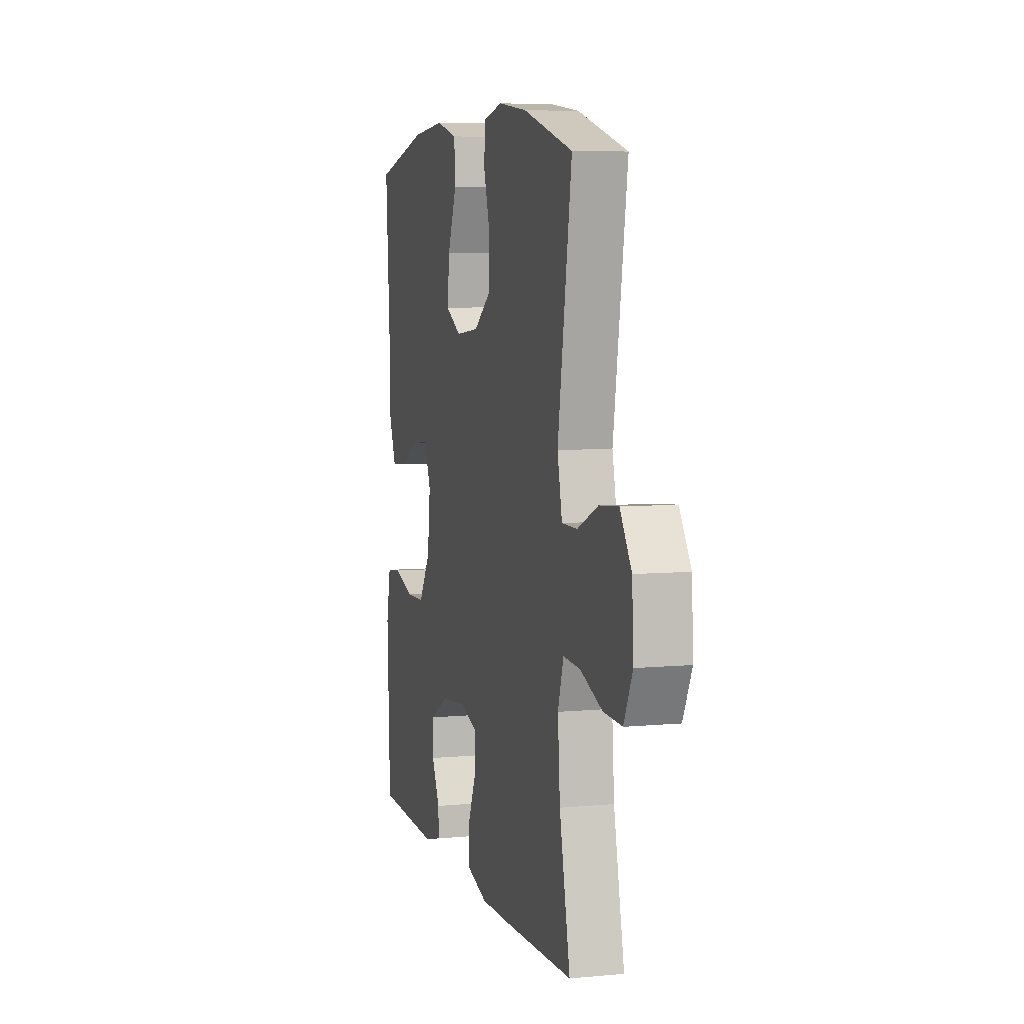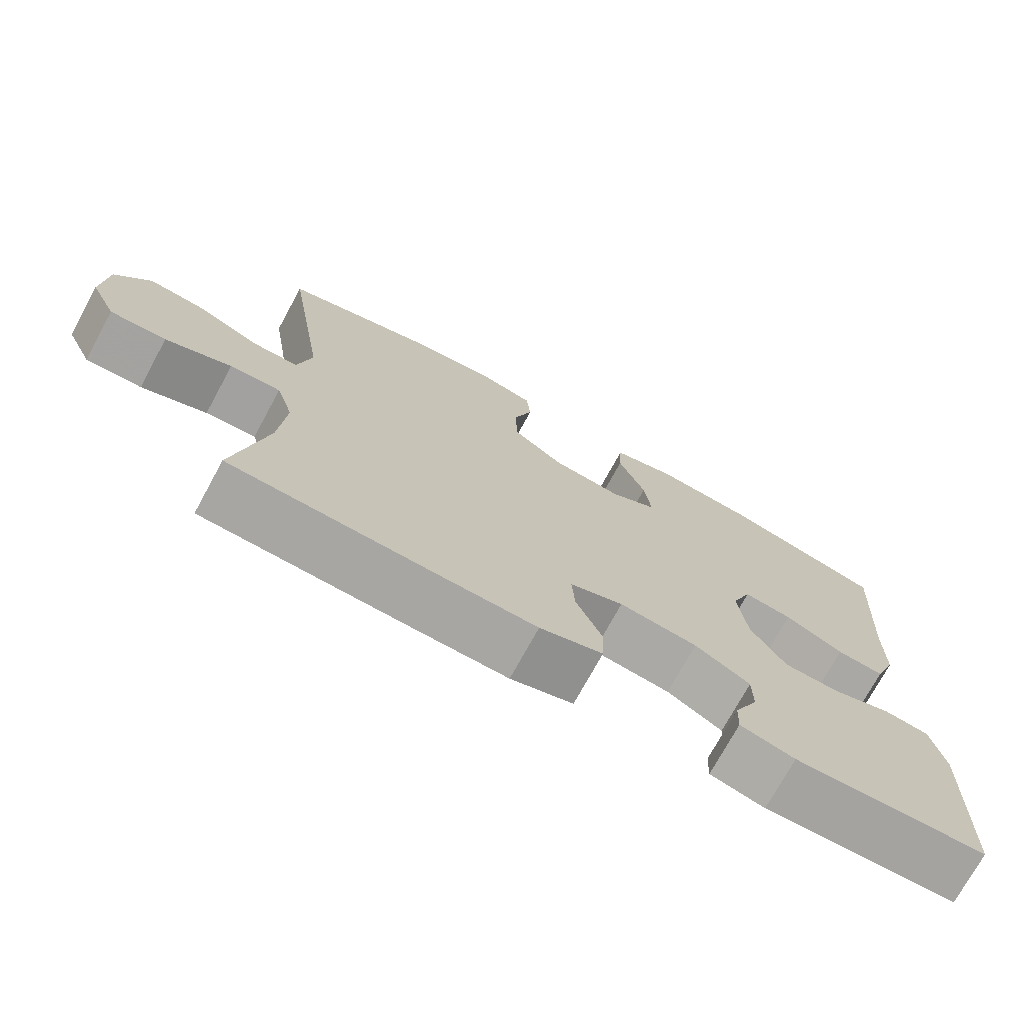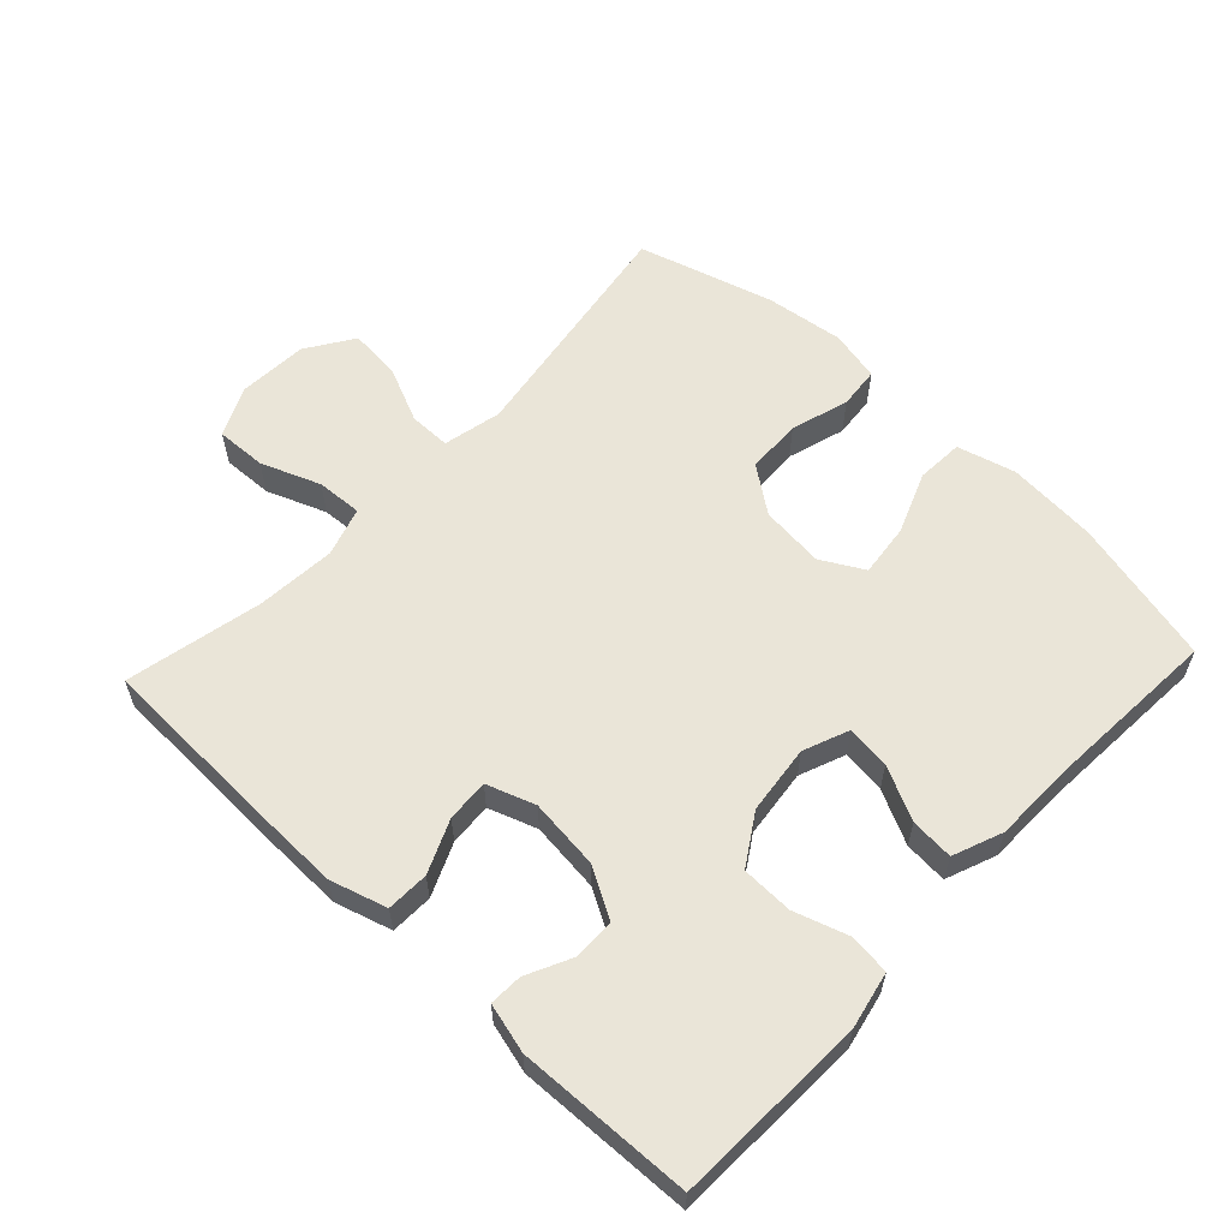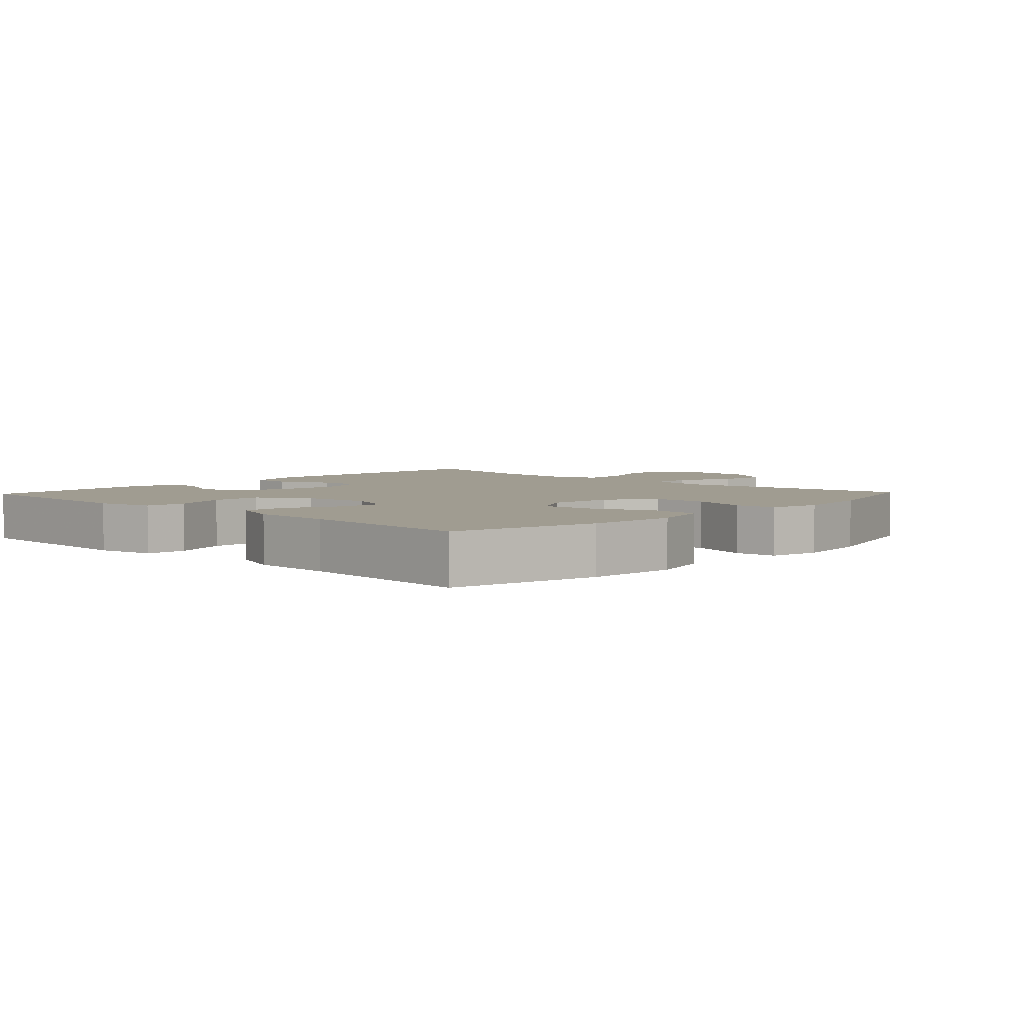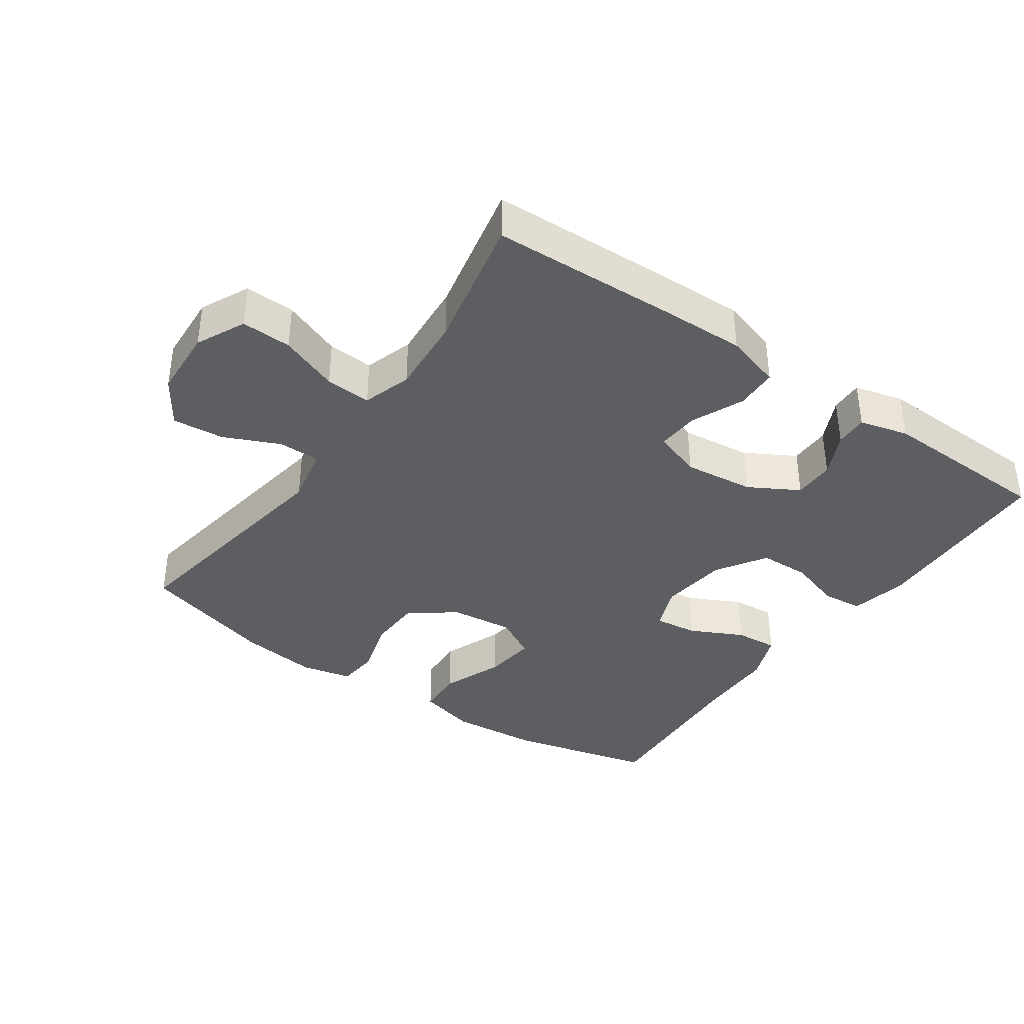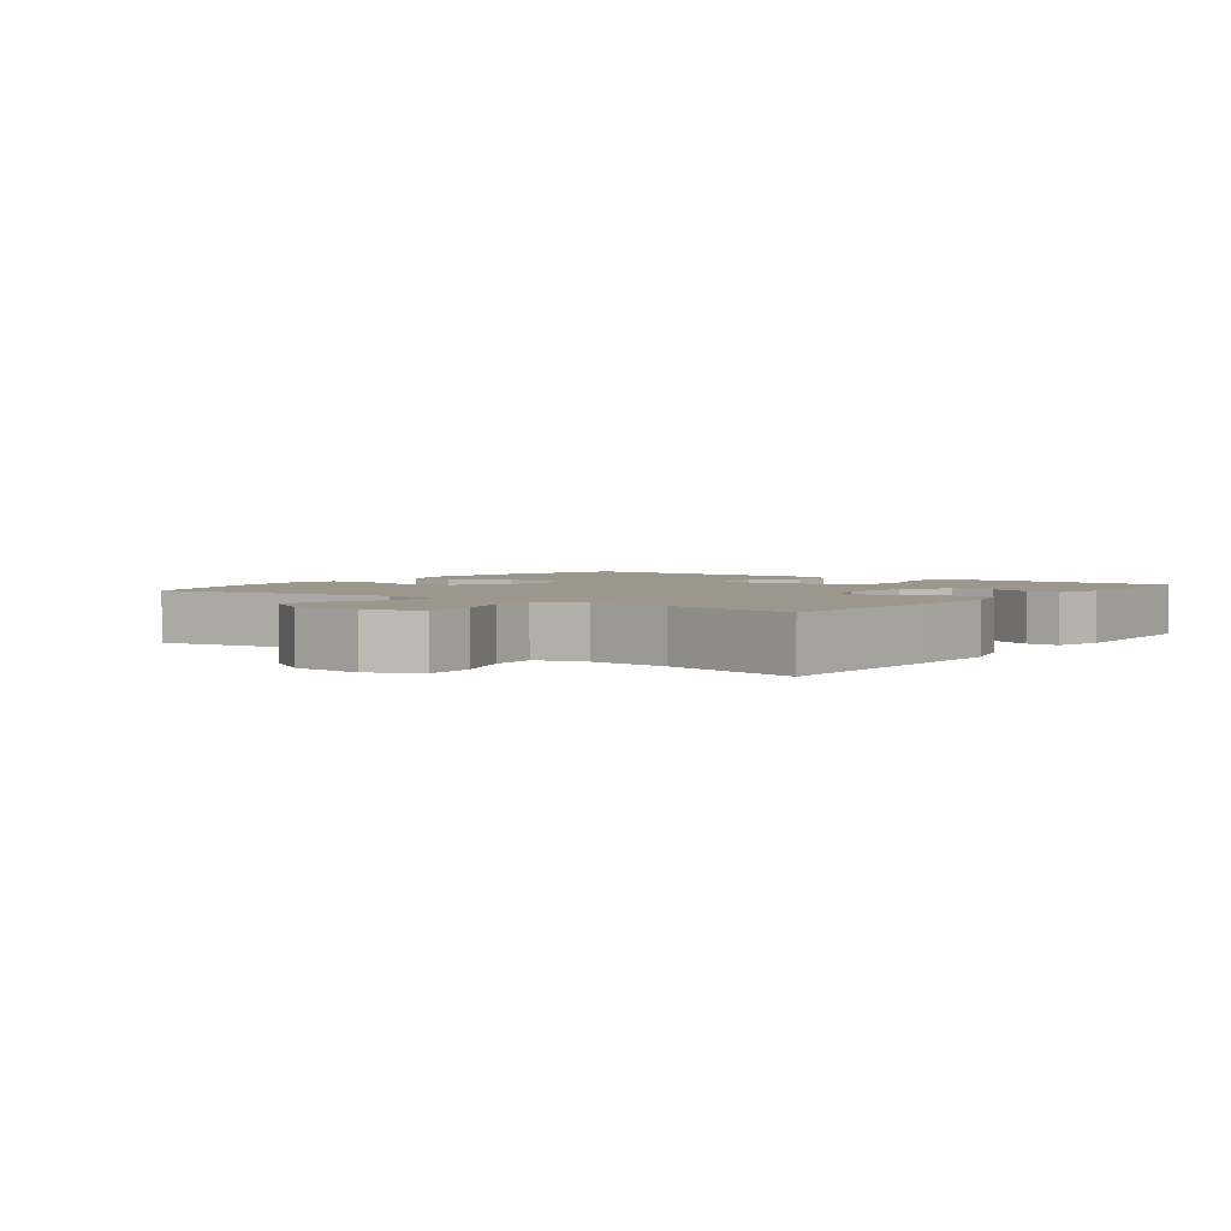
<metadata>
{"format":"obj","ext":"obj","renderer":"f3d","projection":"perspective","resolution":1024,"background":"white","views":[{"elev":6.5,"azim":74.4,"up":"+Z"},{"elev":-73.6,"azim":151.4,"up":"+Z"},{"elev":59.2,"azim":-136.8,"up":"+Y"},{"elev":4.4,"azim":-46.7,"up":"+Y"},{"elev":-37.8,"azim":145.1,"up":"+Y"},{"elev":2.9,"azim":126.4,"up":"+Y"}]}
</metadata>
<code>
v -0.5 0.07 -0.5
v -0.511 0.07 -0.214
v -0.493 0.07 -0.129
v -0.433 0.07 -0.122
v -0.352 0.07 -0.148
v -0.276 0.07 -0.146
v -0.229 0.07 -0.072
v -0.217 0.07 0.03
v -0.244 0.07 0.098
v -0.309 0.07 0.09
v -0.388 0.07 0.051
v -0.452 0.07 0.046
v -0.481 0.07 0.12
v -0.483 0.07 0.24
v -0.5 0.07 0.5
v -0.283 0.07 0.553
v -0.149 0.07 0.564
v -0.062 0.07 0.541
v -0.058 0.07 0.471
v -0.094 0.07 0.379
v -0.103 0.07 0.301
v -0.04 0.07 0.266
v 0.055 0.07 0.276
v 0.123 0.07 0.326
v 0.126 0.07 0.408
v 0.1 0.07 0.494
v 0.106 0.07 0.556
v 0.182 0.07 0.573
v 0.299 0.07 0.558
v 0.5 0.07 0.5
v 0.444 0.07 0.143
v 0.463 0.07 0.056
v 0.525 0.07 0.056
v 0.608 0.07 0.093
v 0.685 0.07 0.1
v 0.731 0.07 0.03
v 0.737 0.07 -0.074
v 0.702 0.07 -0.147
v 0.627 0.07 -0.144
v 0.539 0.07 -0.11
v 0.471 0.07 -0.106
v 0.448 0.07 -0.179
v 0.457 0.07 -0.297
v 0.5 0.07 -0.5
v 0.228 0.07 -0.51
v 0.097 0.07 -0.513
v 0.013 0.07 -0.488
v 0.011 0.07 -0.425
v 0.045 0.07 -0.347
v 0.049 0.07 -0.284
v -0.023 0.07 -0.259
v -0.128 0.07 -0.271
v -0.202 0.07 -0.313
v -0.202 0.07 -0.375
v -0.17 0.07 -0.441
v -0.168 0.07 -0.49
v -0.241 0.07 -0.509
v -0.5 0 -0.5
v -0.511 0 -0.214
v -0.493 0 -0.129
v -0.433 0 -0.122
v -0.352 0 -0.148
v -0.276 0 -0.146
v -0.229 0 -0.072
v -0.217 0 0.03
v -0.244 0 0.098
v -0.309 0 0.09
v -0.388 0 0.051
v -0.452 0 0.046
v -0.481 0 0.12
v -0.483 0 0.24
v -0.5 0 0.5
v -0.283 0 0.553
v -0.149 0 0.564
v -0.062 0 0.541
v -0.058 0 0.471
v -0.094 0 0.379
v -0.103 0 0.301
v -0.04 0 0.266
v 0.055 0 0.276
v 0.123 0 0.326
v 0.126 0 0.408
v 0.1 0 0.494
v 0.106 0 0.556
v 0.182 0 0.573
v 0.299 0 0.558
v 0.5 0 0.5
v 0.444 0 0.143
v 0.463 0 0.056
v 0.525 0 0.056
v 0.608 0 0.093
v 0.685 0 0.1
v 0.731 0 0.03
v 0.737 0 -0.074
v 0.702 0 -0.147
v 0.627 0 -0.144
v 0.539 0 -0.11
v 0.471 0 -0.106
v 0.448 0 -0.179
v 0.457 0 -0.297
v 0.5 0 -0.5
v 0.228 0 -0.51
v 0.097 0 -0.513
v 0.013 0 -0.488
v 0.011 0 -0.425
v 0.045 0 -0.347
v 0.049 0 -0.284
v -0.023 0 -0.259
v -0.128 0 -0.271
v -0.202 0 -0.313
v -0.202 0 -0.375
v -0.17 0 -0.441
v -0.168 0 -0.49
v -0.241 0 -0.509
f 54 55 56 57
f 53 54 57 1
f 46 47 48 49
f 46 49 50
f 43 44 45 46
f 42 43 46 50
f 41 42 50 51
f 37 38 39 40
f 37 40 41
f 36 37 41
f 33 34 35 36
f 32 33 36 41
f 31 32 41 51
f 25 26 27 28
f 24 25 28 29
f 17 18 19 20
f 17 20 21
f 14 15 16 17
f 14 17 21
f 13 14 21 22
f 10 11 12 13
f 9 10 13 22
f 2 3 4 5
f 53 1 2 5
f 52 53 5 6
f 24 29 30 31
f 23 24 31 51
f 8 9 22 23
f 7 8 23 51
f 6 7 51 52
f 114 113 112 111
f 58 114 111 110
f 106 105 104 103
f 107 106 103
f 103 102 101 100
f 107 103 100 99
f 108 107 99 98
f 97 96 95 94
f 98 97 94
f 98 94 93
f 93 92 91 90
f 98 93 90 89
f 108 98 89 88
f 85 84 83 82
f 86 85 82 81
f 77 76 75 74
f 78 77 74
f 74 73 72 71
f 78 74 71
f 79 78 71 70
f 70 69 68 67
f 79 70 67 66
f 62 61 60 59
f 62 59 58 110
f 63 62 110 109
f 88 87 86 81
f 108 88 81 80
f 80 79 66 65
f 108 80 65 64
f 109 108 64 63
f 1 58 59 2
f 2 59 60 3
f 3 60 61 4
f 4 61 62 5
f 5 62 63 6
f 6 63 64 7
f 7 64 65 8
f 8 65 66 9
f 9 66 67 10
f 10 67 68 11
f 11 68 69 12
f 12 69 70 13
f 13 70 71 14
f 14 71 72 15
f 15 72 73 16
f 16 73 74 17
f 17 74 75 18
f 18 75 76 19
f 19 76 77 20
f 20 77 78 21
f 21 78 79 22
f 22 79 80 23
f 23 80 81 24
f 24 81 82 25
f 25 82 83 26
f 26 83 84 27
f 27 84 85 28
f 28 85 86 29
f 29 86 87 30
f 30 87 88 31
f 31 88 89 32
f 32 89 90 33
f 33 90 91 34
f 34 91 92 35
f 35 92 93 36
f 36 93 94 37
f 37 94 95 38
f 38 95 96 39
f 39 96 97 40
f 40 97 98 41
f 41 98 99 42
f 42 99 100 43
f 43 100 101 44
f 44 101 102 45
f 45 102 103 46
f 46 103 104 47
f 47 104 105 48
f 48 105 106 49
f 49 106 107 50
f 50 107 108 51
f 51 108 109 52
f 52 109 110 53
f 53 110 111 54
f 54 111 112 55
f 55 112 113 56
f 56 113 114 57
f 57 114 58 1

</code>
